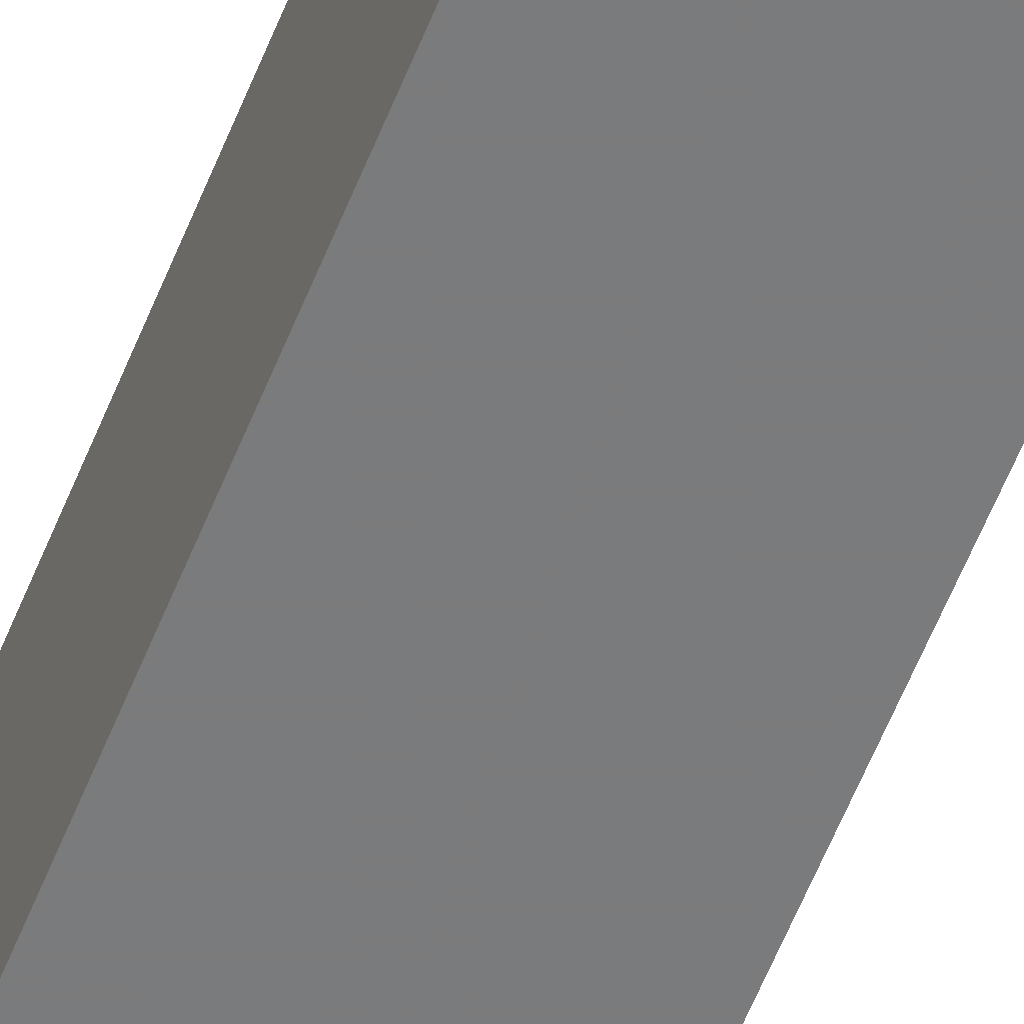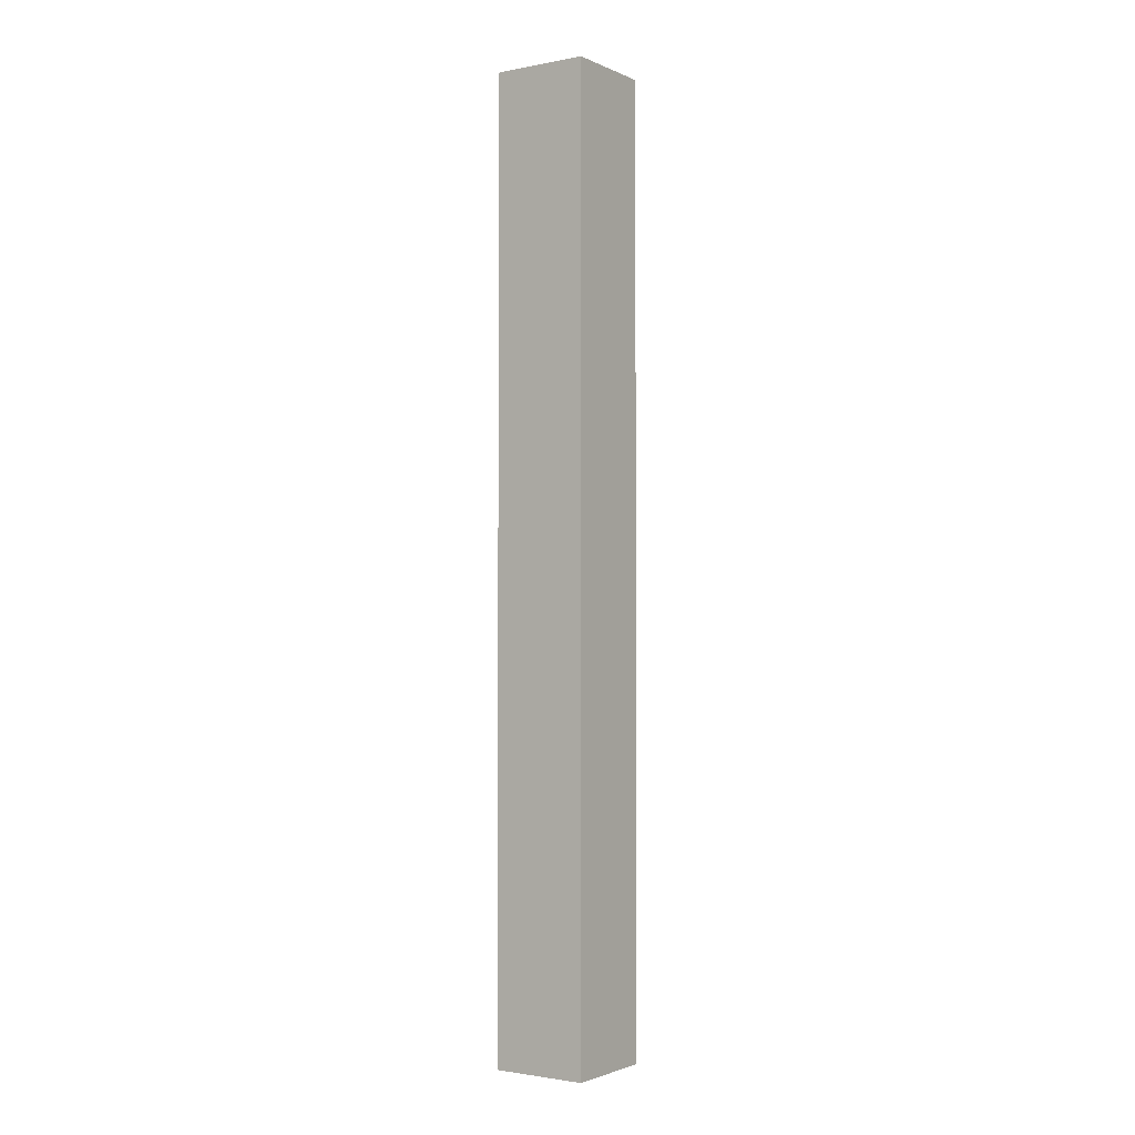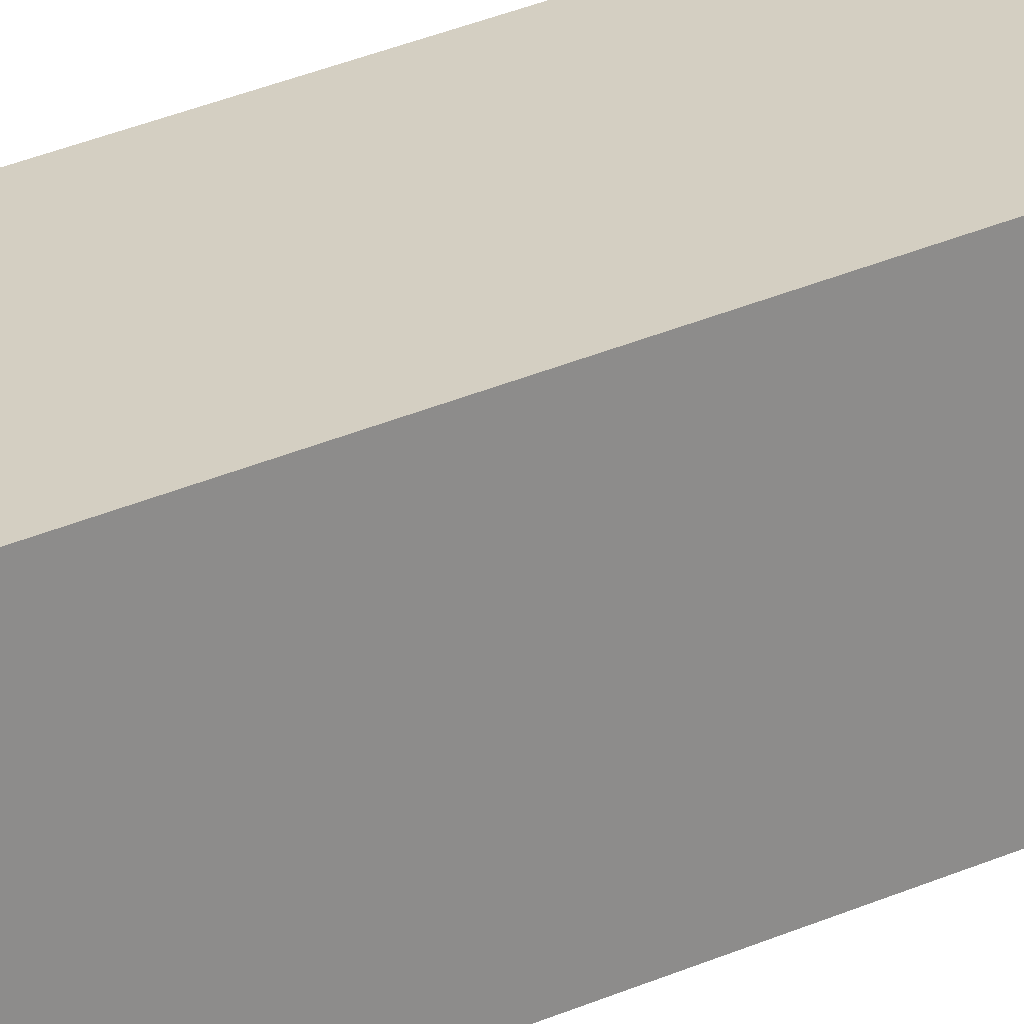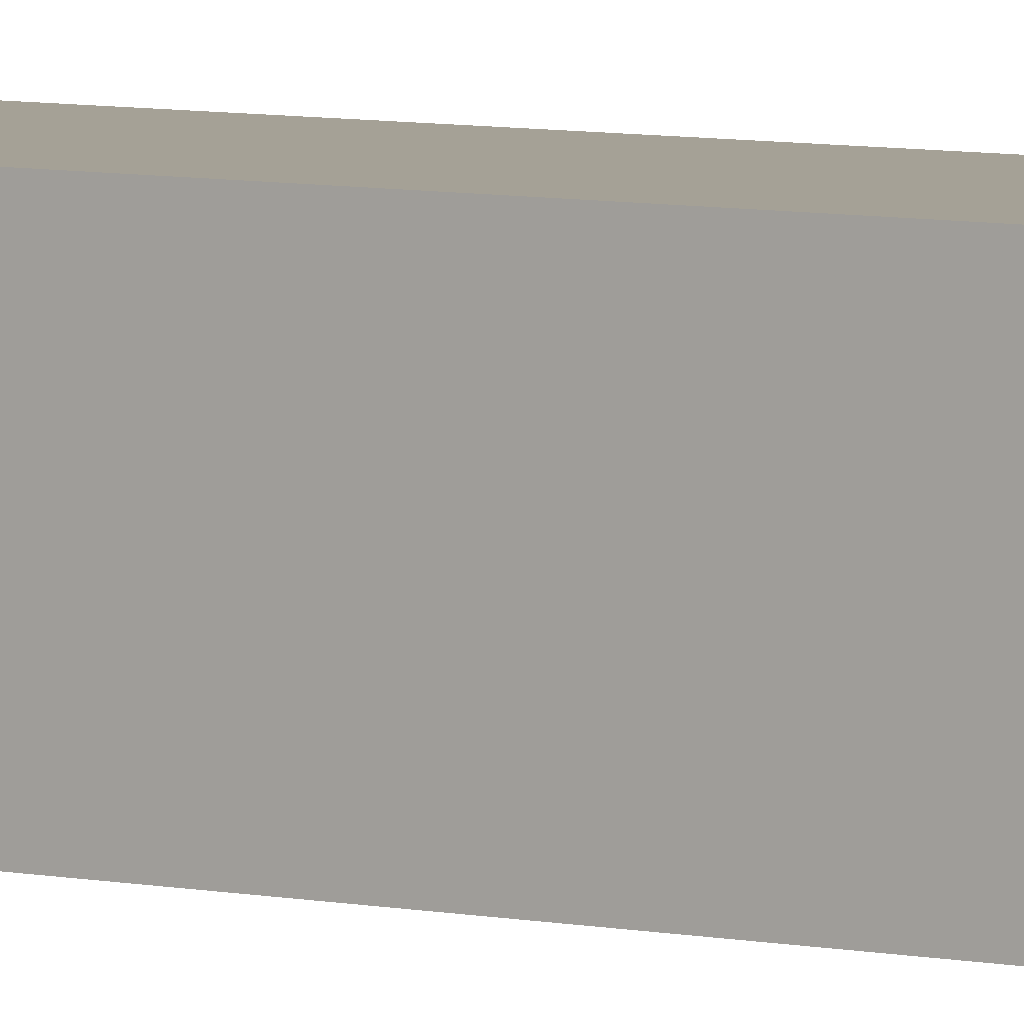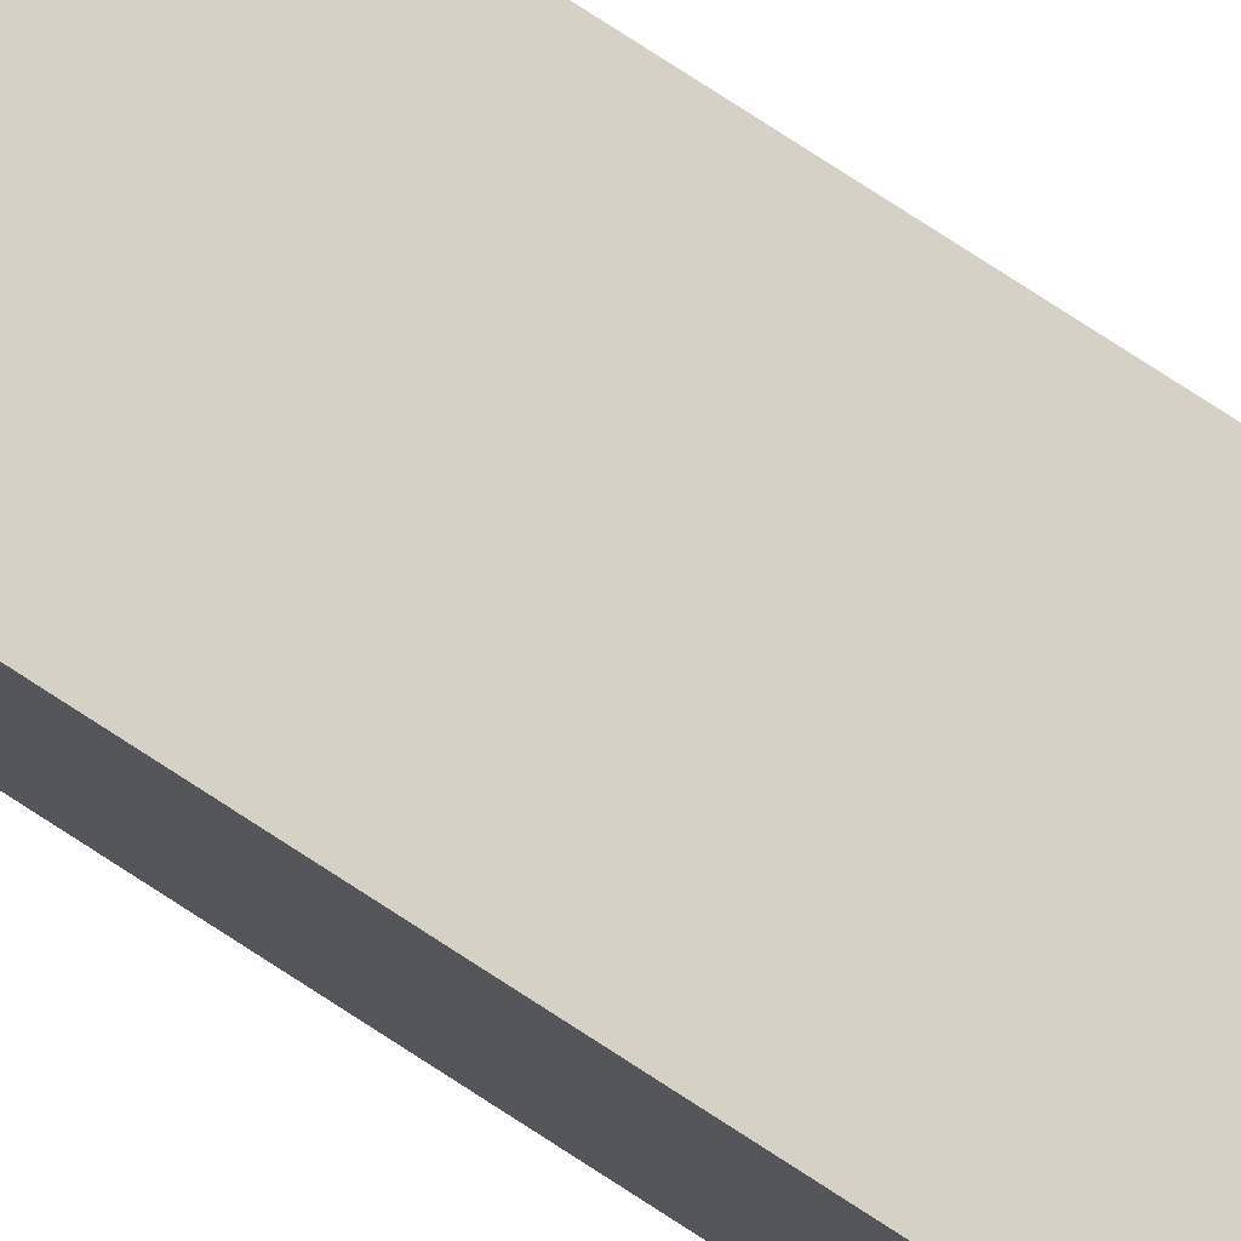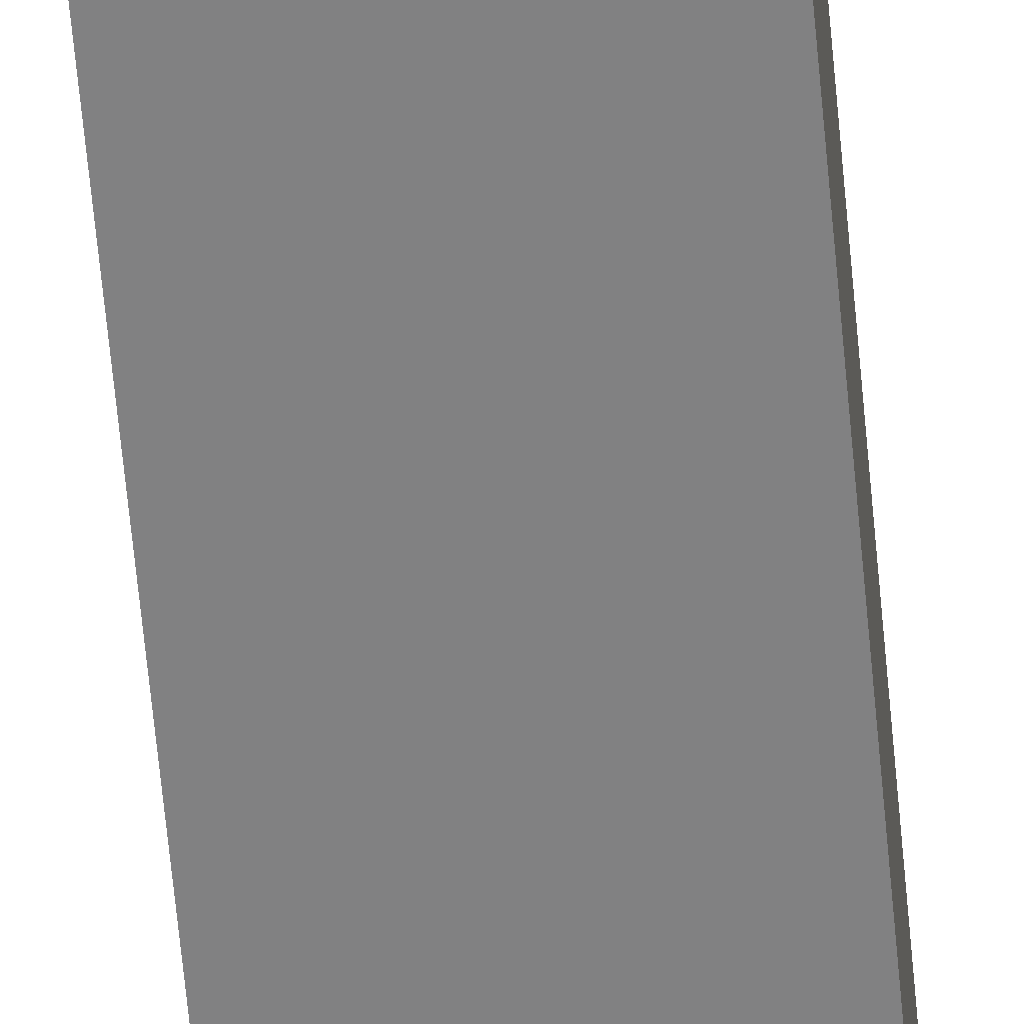
<metadata>
{"format":"obj","ext":"obj","renderer":"f3d","projection":"perspective","resolution":1024,"background":"white","views":[{"elev":-58.4,"azim":158.5,"up":"+Z"},{"elev":-1.9,"azim":-55.7,"up":"+Y"},{"elev":25.7,"azim":-127.3,"up":"+Z"},{"elev":6.0,"azim":-55.3,"up":"+Z"},{"elev":79.6,"azim":122.8,"up":"+Z"},{"elev":-60.4,"azim":-174.9,"up":"+Z"}]}
</metadata>
<code>
o Cube.001
v 0.7838 -1 2.004
v 0.7838 1 2.004
v 0.9838 1 2.004
v 0.9838 -1 2.004
v 0.7838 -1 2.204
v 0.7838 1 2.204
v 0.9838 1 2.204
v 0.9838 -1 2.204
f 5 6 1
f 6 7 3
f 7 8 4
f 8 5 1
f 1 2 3
f 8 7 6
f 6 2 1
f 2 6 3
f 3 7 4
f 4 8 1
f 4 1 3
f 5 8 6

</code>
